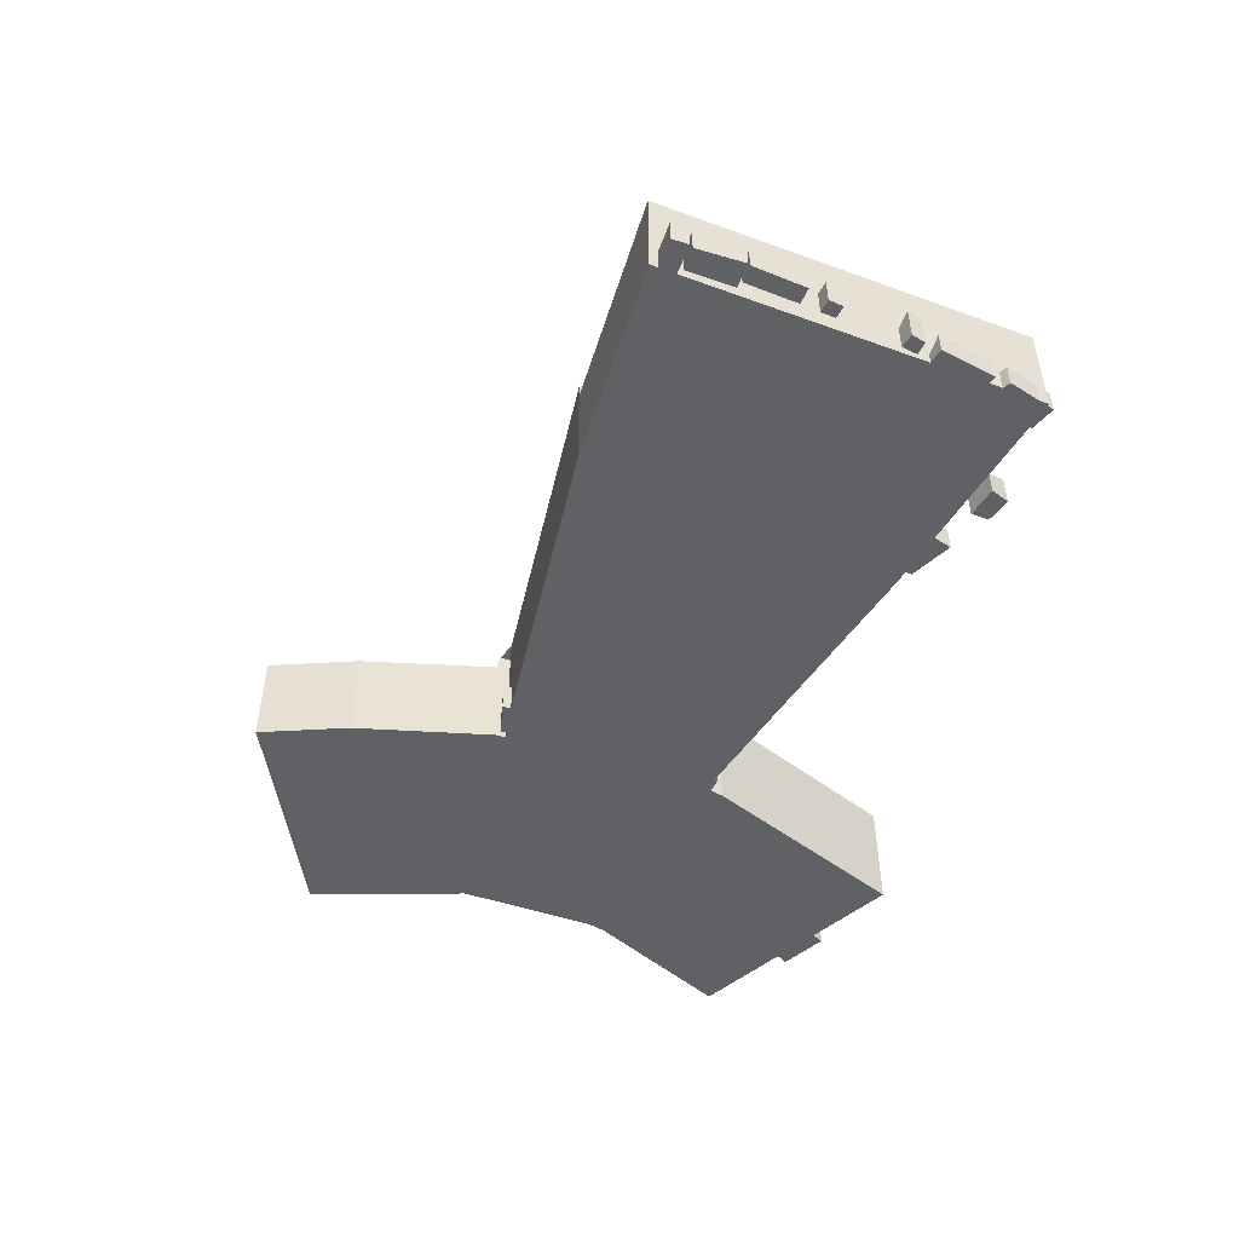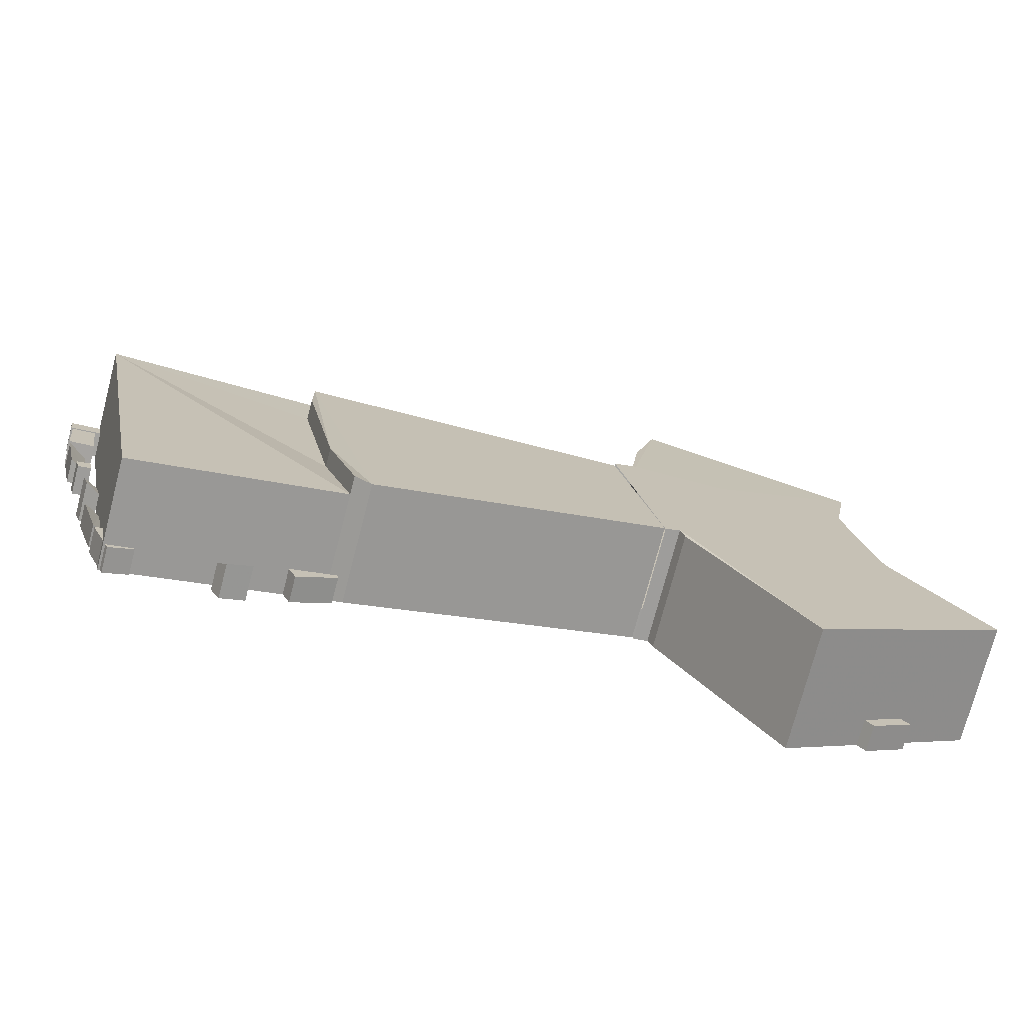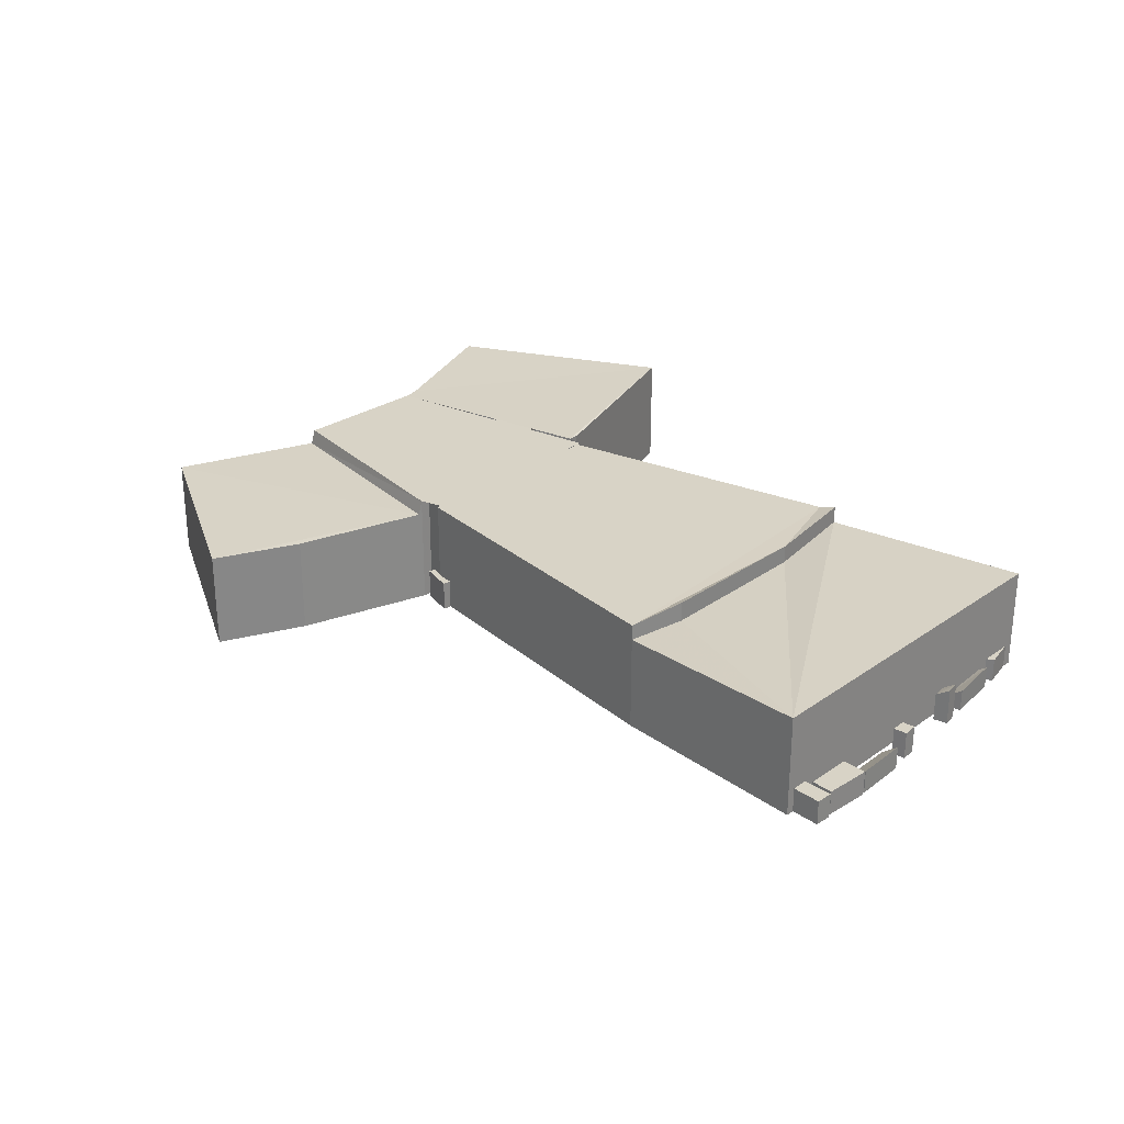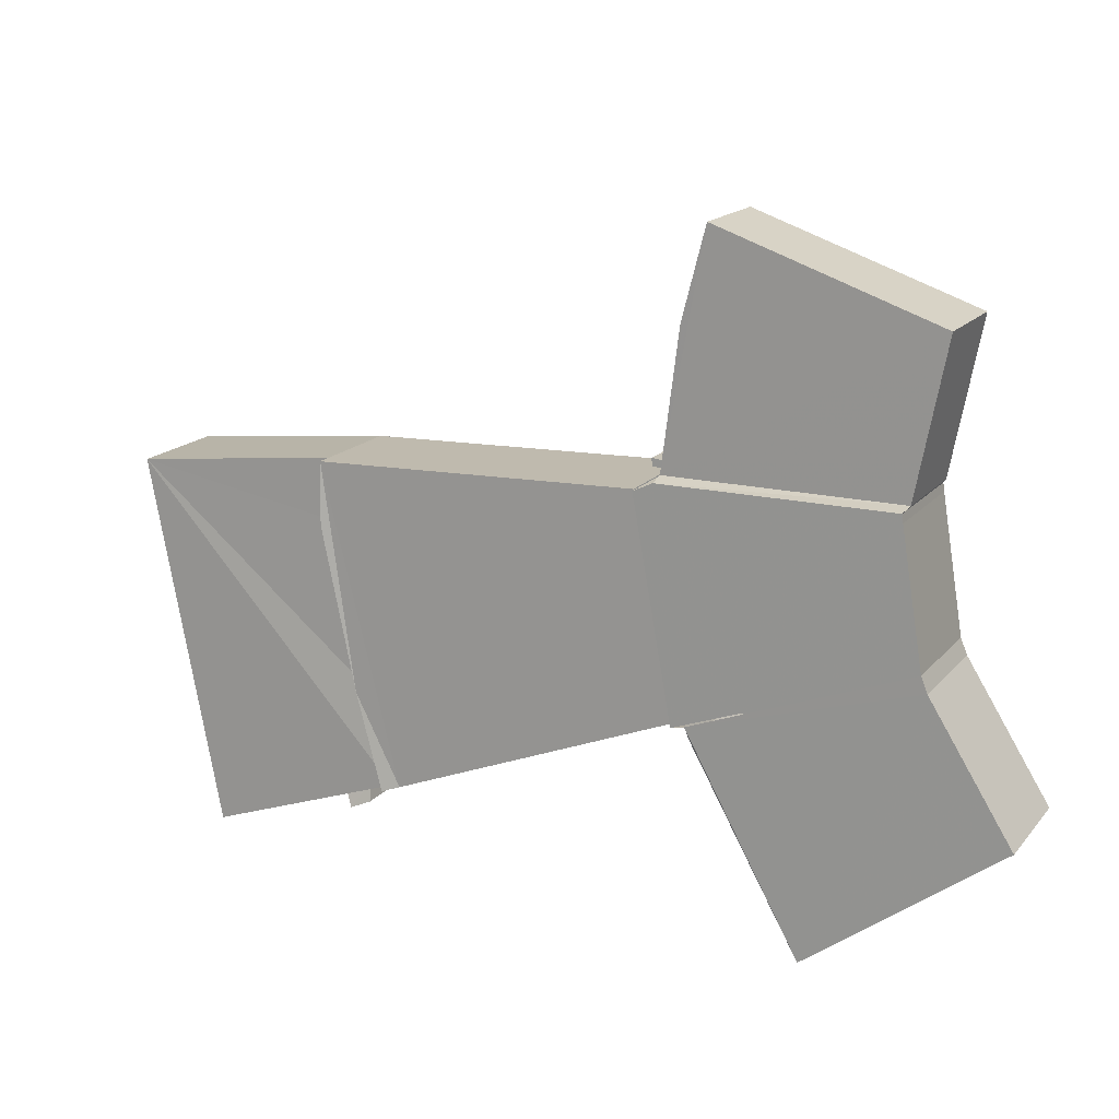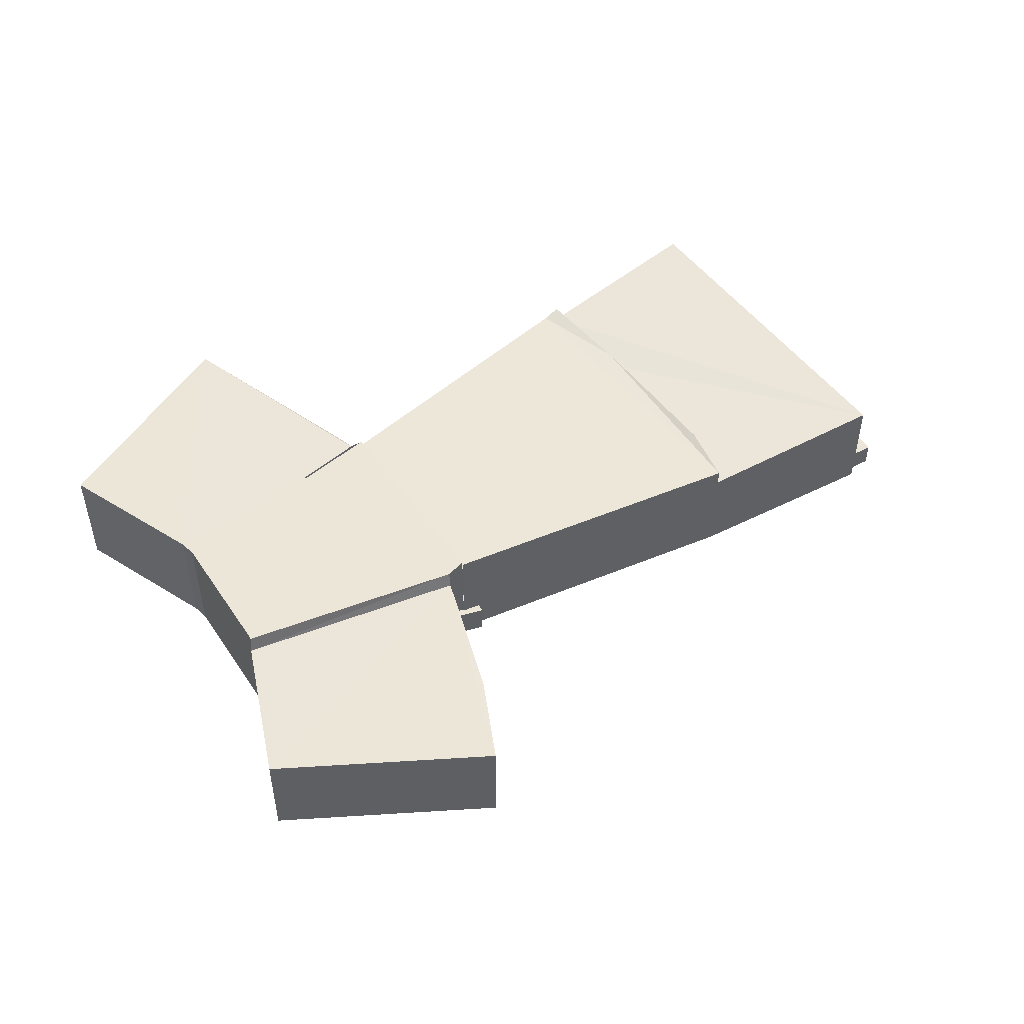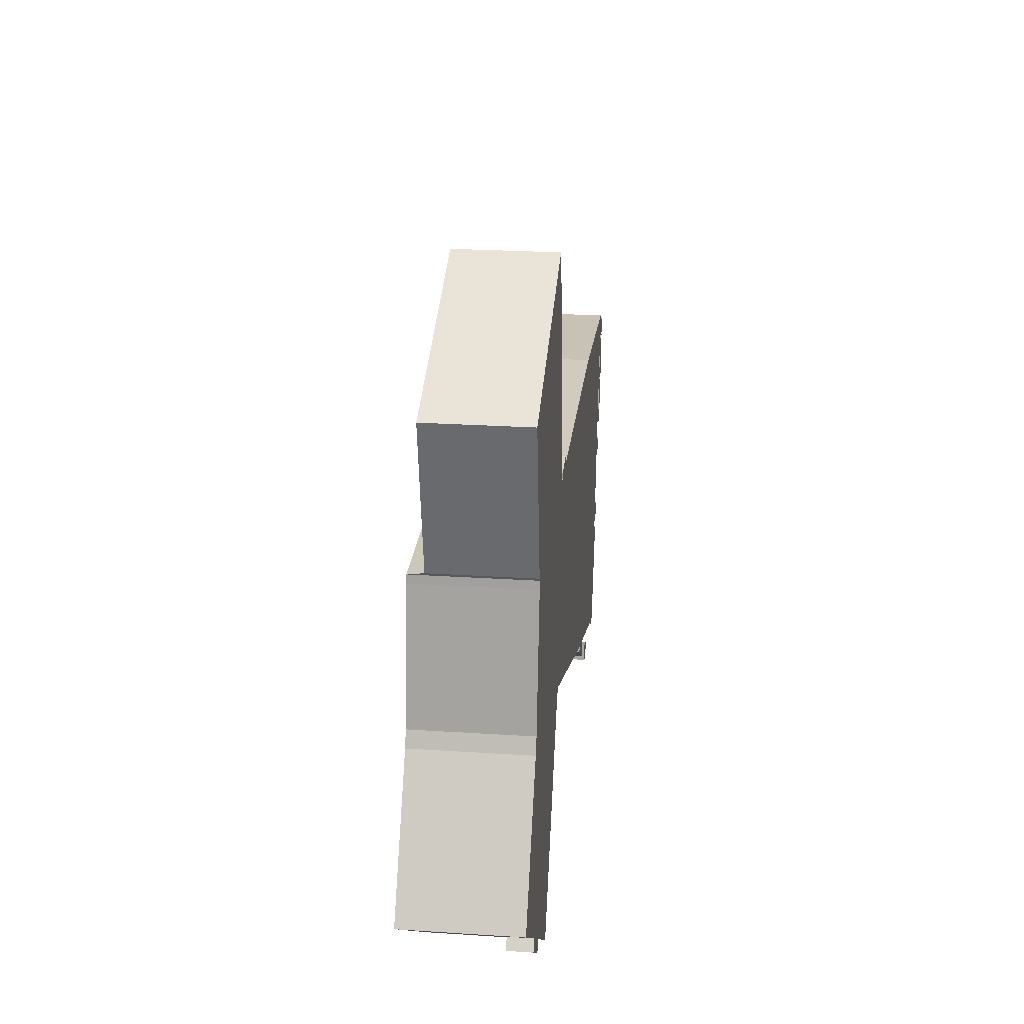
<metadata>
{"format":"obj","ext":"obj","renderer":"f3d","projection":"perspective","resolution":1024,"background":"white","views":[{"elev":-49.8,"azim":79.1,"up":"+Y"},{"elev":-74.6,"azim":165.3,"up":"+Z"},{"elev":27.8,"azim":54.0,"up":"+Y"},{"elev":16.7,"azim":-153.8,"up":"+Z"},{"elev":48.9,"azim":-23.0,"up":"+Y"},{"elev":25.2,"azim":-84.0,"up":"+Z"}]}
</metadata>
<code>
v -287 0 -130.3
v -287 258 -130.3
v -355.1 0 236
v -355.1 221.9 236
v -289.7 0 -104.7
v -289.7 221.9 -104.7
v -284.4 0 -111.9
v -284.4 258 -111.9
v -336 0 -427.1
v -336 258 -427.1
v -350.2 0 -462.2
v -350.2 258 -462.2
v -536.3 0 -758.8
v -536.3 258 -758.8
v -104.2 0 -1081
v -104.2 258 -1081
v 141.5 0 -640.9
v 141.5 258 -640.9
v 152.1 0 -612.1
v 152.1 261.4 -612.1
v 183.8 0 -620.3
v 183.8 258 -620.3
v 273.4 0 -133.7
v 273.4 258 -133.7
v 226.4 0 -135.6
v 226.4 257.3 -135.6
v 229.6 0 -112.2
v 229.6 258 -112.2
v 138.2 0 405.8
v 138.2 221.9 405.8
v 190.5 0 203.4
v 190.5 221.9 203.4
v 228.7 0 -103.7
v 228.7 224 -103.7
v 180.3 0 -621.6
v 180.3 260.8 -621.6
v 263.6 0 -136.1
v 263.6 257.1 -136.1
v 138.4 0 -513.5
v 138.4 66.97 -513.5
v 208.5 0 -524.3
v 208.5 66.97 -524.3
v 191.2 0 -613.8
v 191.2 66.97 -613.8
v 125.6 0 -597.8
v 125.6 66.97 -597.8
v 235.8 0 -219.5
v 235.8 69.01 -219.5
v 241.3 0 -120.6
v 241.3 69.01 -120.6
v 315.9 0 -113.4
v 315.9 69.01 -113.4
v 305.7 0 -219.5
v 305.7 69.01 -219.5
v -408.9 0 -748.2
v -408.9 56.49 -748.2
v -321.6 0 -817.3
v -321.6 56.49 -817.3
v -357.4 0 -859.1
v -357.4 56.49 -859.1
v -445.2 0 -790.8
v -445.2 56.49 -790.8
v -331 0 -853.5
v -331 56.53 -853.5
v -245.8 0 -919.2
v -245.8 56.53 -919.2
v -288.4 0 -978.7
v -288.4 56.53 -978.7
v -378.2 0 -911.9
v -378.2 56.53 -911.9
v -173.3 0 -927.9
v -173.3 55.66 -927.9
v -120 0 -967.2
v -120 55.66 -967.2
v -144.8 0 -1025
v -144.8 55.66 -1025
v -209.4 0 -977.6
v -209.4 55.66 -977.6
v 185.2 0 -612
v 185.2 257.2 -612
v 820.1 0 -863.3
v 820.1 260.2 -863.3
v 858.6 0 -875.9
v 858.6 271 -875.9
v 858.6 231.7 -875.9
v 1303 0 -1033
v 1303 234.8 -1033
v 1464 0 -206.8
v 1464 234.8 -206.8
v 1002 0 -155.7
v 1002 253.6 -155.7
v 1002 218.3 -155.7
v 272.8 0 -130.7
v 272.8 252.5 -130.7
v 924.3 0 -661.2
v 924.3 259.4 -661.2
v 924.3 218.3 -661.2
v 998.9 0 -294.2
v 998.9 263.4 -294.2
v 998.9 218.3 -294.2
v 342.3 0 -136
v 342.3 249.7 -136
v 279.2 0 -622.6
v 279.2 249.7 -622.6
v 648.1 0 -185.8
v 648.1 65.72 -185.8
v 600.1 0 -181.9
v 600.1 65.72 -181.9
v 609.1 0 -151.8
v 609.1 65.72 -151.8
v 658.7 0 -154.4
v 658.7 65.72 -154.4
v 809.8 0 -188.7
v 809.8 54.37 -188.7
v 691.3 0 -182.5
v 691.3 54.37 -182.5
v 693 0 -149.7
v 693 54.37 -149.7
v 811.5 0 -155.9
v 811.5 54.37 -155.9
v 955.5 0 -212.5
v 955.5 55.57 -212.5
v 855.6 0 -207.3
v 855.6 55.57 -207.3
v 858.3 0 -156.8
v 858.3 55.57 -156.8
v 958.1 0 -162.1
v 958.1 55.57 -162.1
v 1032 0 -197.6
v 1032 63.07 -197.6
v 999.1 0 -195.9
v 999.1 63.07 -195.9
v 1001 0 -162.9
v 1001 85.22 -162.9
v 1034 0 -164.6
v 1034 84.79 -164.6
v 1051 0 -201.5
v 1051 56.15 -201.5
v 1058 0 -167.6
v 1058 65.39 -167.6
v 1155 0 -179.3
v 1155 65.36 -179.3
v 1151 0 -213.5
v 1151 56.15 -213.5
v 521.9 0 -679.8
v 521.9 56.8 -679.8
v 620.5 0 -718.3
v 620.5 56.8 -718.3
v 599.6 0 -769.7
v 599.6 56.8 -769.7
v 503.8 0 -731.2
v 503.8 56.8 -731.2
v 712.2 0 -759.9
v 712.2 56.78 -759.9
v 808.6 0 -800
v 808.6 56.78 -800
v 787.4 0 -844.3
v 787.4 56.78 -844.3
v 691.7 0 -804.4
v 691.7 56.78 -804.4
v 1222 0 -222.9
v 1222 63.7 -222.9
v 1192 0 -216.9
v 1192 63.7 -216.9
v 1197 0 -189
v 1197 63.7 -189
v 1225 0 -194.6
v 1225 63.7 -194.6
v 1350 0 -253.4
v 1350 56.42 -253.4
v 1247 0 -239.6
v 1247 56.42 -239.6
v 1256 0 -198.9
v 1256 56.42 -198.9
v 1361 0 -212.3
v 1361 56.42 -212.3
v 1414 0 -255.4
v 1414 56.28 -255.4
v 1414 0 -218.7
v 1414 56.28 -218.7
v 1525 0 -234.1
v 1525 56.28 -234.1
v 1519 0 -272.8
v 1519 56.28 -272.8
v 1445 0 -378.5
v 1445 56.15 -378.5
v 1464 0 -272.9
v 1464 56.15 -272.9
v 1514 0 -278.9
v 1514 56.15 -278.9
v 1501 0 -385.8
v 1501 56.15 -385.8
v 1433 0 -502.4
v 1433 25.01 -502.4
v 1459 0 -385.4
v 1459 25.5 -385.4
v 1498 0 -391.4
v 1498 54 -391.4
v 1470 0 -510.8
v 1470 52.62 -510.8
v 1416 0 -576.8
v 1416 63.37 -576.8
v 1423 0 -544
v 1423 63.37 -544
v 1452 0 -552.5
v 1452 63.37 -552.5
v 1443 0 -584.6
v 1443 63.37 -584.6
v 1376 0 -716
v 1376 64.16 -716
v 1406 0 -727.5
v 1406 84.65 -727.5
v 1395 0 -758
v 1395 84.23 -758
v 1366 0 -749.6
v 1366 64.16 -749.6
v 1351 0 -779.2
v 1351 25.9 -779.2
v 1385 0 -791.5
v 1385 50.48 -791.5
v 1344 0 -912.3
v 1344 49.25 -912.3
v 1311 0 -896.1
v 1311 25.9 -896.1
v 1242 0 -1018
v 1242 54.27 -1018
v 1285 0 -903
v 1285 54.27 -903
v 1337 0 -944.1
v 1337 54.27 -944.1
v 1292 0 -1045
v 1292 54.27 -1045
v 1015 0 -961
v 1015 57.12 -961
v 1080 0 -985.8
v 1080 57.12 -985.8
v 1059 0 -1025
v 1059 73.33 -1025
v 1008 0 -1001
v 1008 74.36 -1001
v 850 0 -846.3
v 850 56.15 -846.3
v 946.7 0 -894.4
v 946.7 56.15 -894.4
v 924.8 0 -944.4
v 924.8 56.15 -944.4
v 840.7 0 -885.2
v 840.7 56.15 -885.2
o g_am_0
f 15 13 11
f 5 3 29
f 29 31 33
f 33 27 25
f 25 23 21
f 19 17 15
f 15 11 9
f 7 5 29
f 29 33 25
f 25 21 19
f 19 15 9
f 1 7 29
f 29 25 19
f 19 9 1
f 1 29 19
f 4 30 3
f 30 29 3
f 6 4 5
f 4 3 5
f 6 8 7 5
f 2 8 1
f 8 7 1
f 10 2 9
f 2 1 9
f 12 10 11
f 10 9 11
f 14 12 13
f 12 11 13
f 16 14 15
f 14 13 15
f 18 16 17
f 16 15 17
f 20 18 19
f 18 17 19
f 22 20 21
f 20 19 21
f 26 24 25
f 24 23 25
f 28 26 27
f 26 25 27
f 28 34 33 27
f 32 34 31
f 34 33 31
f 30 32 29
f 32 31 29
f 32 30 34
f 6 34 4
f 30 4 34
f 8 28 6
f 28 34 6
f 14 16 12
f 10 12 20
f 18 20 16
f 12 16 20
f 2 10 22
f 26 24 28
f 8 2 22
f 22 24 28
f 28 8 22
f 39 41 42
f 39 42 40
f 41 43 44 42
f 43 45 46 44
f 45 39 40
f 45 40 46
f 40 42 44
f 40 44 46
f 45 43 41 39
f 47 49 50
f 47 50 48
f 49 51 52 50
f 51 53 54 52
f 53 47 48
f 53 48 54
f 48 50 52
f 48 52 54
f 53 51 49 47
f 55 57 58
f 55 58 56
f 57 59 60 58
f 59 61 62 60
f 61 55 56 62
f 56 58 60
f 56 60 62
f 61 59 57 55
f 63 65 66
f 63 66 64
f 65 67 68 66
f 67 69 70 68
f 69 63 64 70
f 64 66 68 70
f 69 67 65 63
f 71 73 74
f 71 74 72
f 73 75 76 74
f 75 77 78 76
f 77 71 72
f 77 72 78
f 72 74 76
f 72 76 78
f 77 75 73 71
o g_am_3
f 96 84 97
f 84 85 97
f 99 96 100
f 96 97 100
f 91 99 92
f 99 100 92
f 92 100 89
f 87 89 85
f 100 97 89
f 85 89 97
f 81 79 93
f 93 90 88
f 88 86 83
f 83 81 93
f 93 88 83
f 89 88 92
f 88 90 92
f 88 89 86
f 89 87 86
f 83 86 85
f 86 87 85
f 81 83 82
f 83 84 82
f 79 81 80
f 81 82 80
f 90 93 91
f 93 94 91
f 94 80 91
f 99 91 96
f 84 96 82
f 80 82 91
f 96 91 82
f 105 107 108
f 105 108 106
f 107 109 110 108
f 109 111 112 110
f 111 105 106
f 111 106 112
f 106 108 110
f 106 110 112
f 111 109 107 105
f 113 115 116
f 113 116 114
f 115 117 118 116
f 117 119 120 118
f 119 113 114
f 119 114 120
f 114 116 118
f 114 118 120
f 119 117 115 113
f 121 123 124
f 121 124 122
f 123 125 126
f 123 126 124
f 125 127 128 126
f 127 121 122 128
f 122 124 126
f 122 126 128
f 127 125 123 121
f 129 131 132
f 129 132 130
f 131 133 134
f 131 134 132
f 133 135 136 134
f 135 129 130 136
f 130 132 134
f 130 134 136
f 135 133 131 129
f 137 139 140 138
f 139 141 142 140
f 141 143 144 142
f 143 137 138
f 143 138 144
f 138 140 142
f 138 142 144
f 143 141 139 137
f 145 147 148
f 145 148 146
f 147 149 150
f 147 150 148
f 149 151 152 150
f 151 145 146 152
f 146 148 150
f 146 150 152
f 151 149 147 145
f 153 155 156
f 153 156 154
f 155 157 158 156
f 157 159 160 158
f 159 153 154 160
f 154 156 158
f 154 158 160
f 159 157 155 153
f 161 163 164
f 161 164 162
f 163 165 166
f 163 166 164
f 165 167 168 166
f 167 161 162 168
f 162 164 166 168
f 167 165 163 161
f 169 171 172
f 169 172 170
f 171 173 174
f 171 174 172
f 173 175 176 174
f 175 169 170 176
f 170 172 174
f 170 174 176
f 175 173 171 169
f 177 179 180
f 177 180 178
f 179 181 182 180
f 181 183 184 182
f 183 177 178
f 183 178 184
f 178 180 182
f 178 182 184
f 183 181 179 177
f 185 187 188
f 185 188 186
f 187 189 190 188
f 189 191 192 190
f 191 185 186 192
f 186 188 190 192
f 191 189 187 185
f 193 195 196 194
f 195 197 198 196
f 197 199 200 198
f 199 193 194 200
f 194 196 198 200
f 199 197 195 193
f 201 203 204 202
f 203 205 206 204
f 205 207 208 206
f 207 201 202 208
f 202 204 206 208
f 207 205 203 201
f 209 211 212 210
f 211 213 214 212
f 213 215 216 214
f 215 209 210 216
f 210 212 214 216
f 215 213 211 209
f 217 219 220 218
f 219 221 222 220
f 221 223 224 222
f 223 217 218 224
f 218 220 222 224
f 223 221 219 217
f 225 227 228
f 225 228 226
f 227 229 230 228
f 229 231 232 230
f 231 225 226 232
f 226 228 230
f 226 230 232
f 231 229 227 225
f 233 235 236
f 233 236 234
f 235 237 238 236
f 237 239 240 238
f 239 233 234 240
f 234 236 238 240
f 239 237 235 233
f 241 243 244
f 241 244 242
f 243 245 246 244
f 245 247 248 246
f 247 241 242
f 247 242 248
f 242 244 246
f 242 246 248
f 247 245 243 241

</code>
